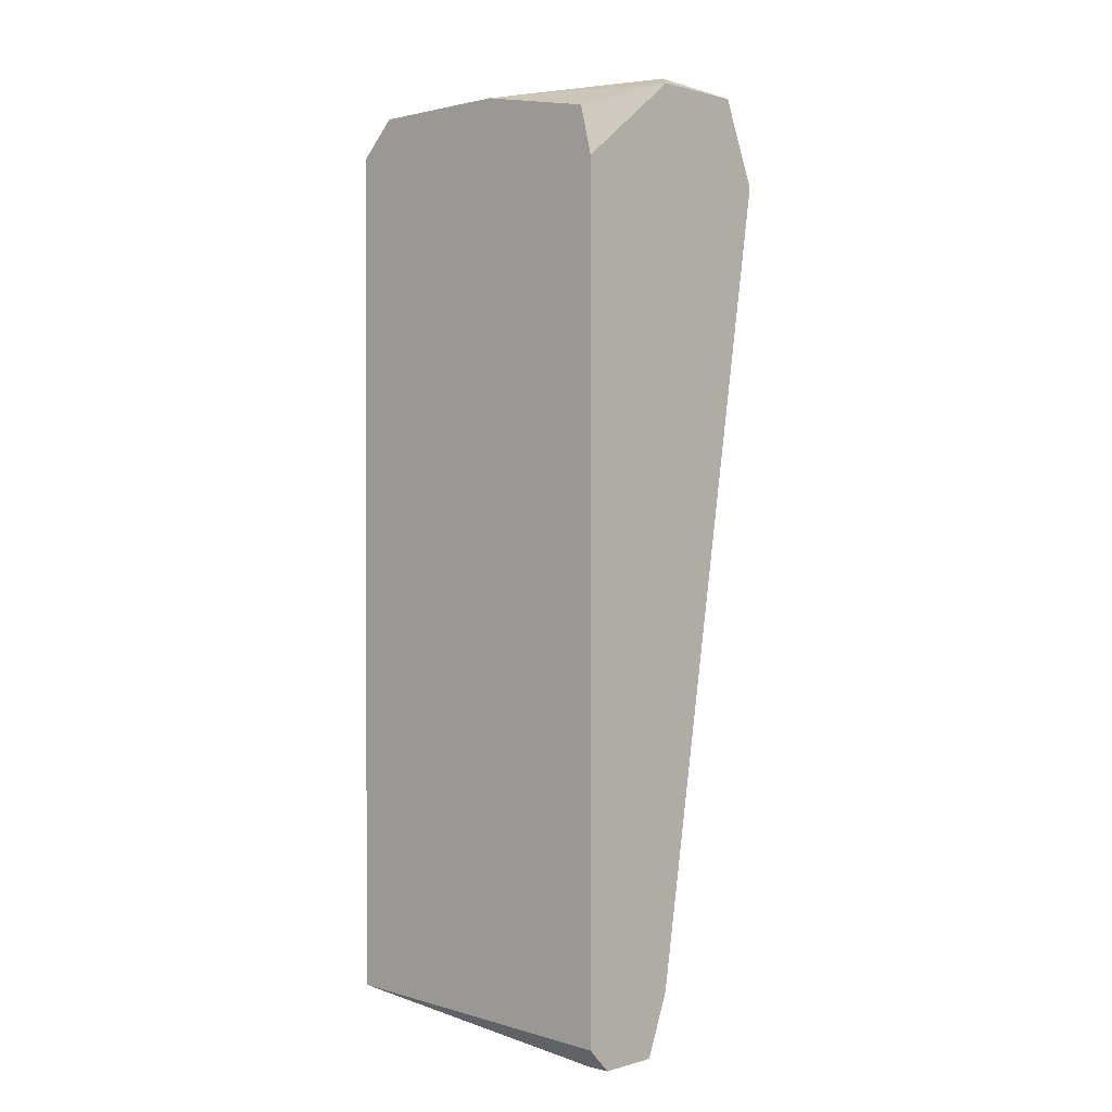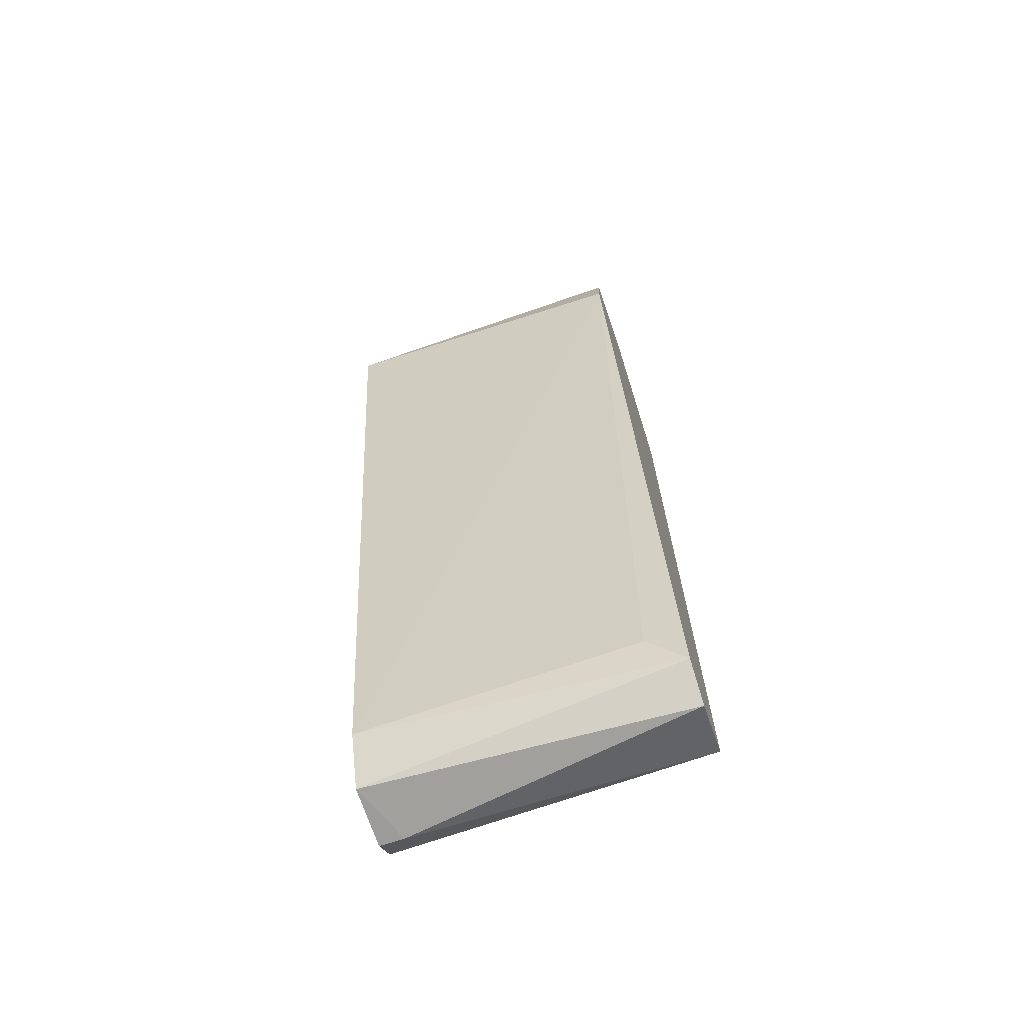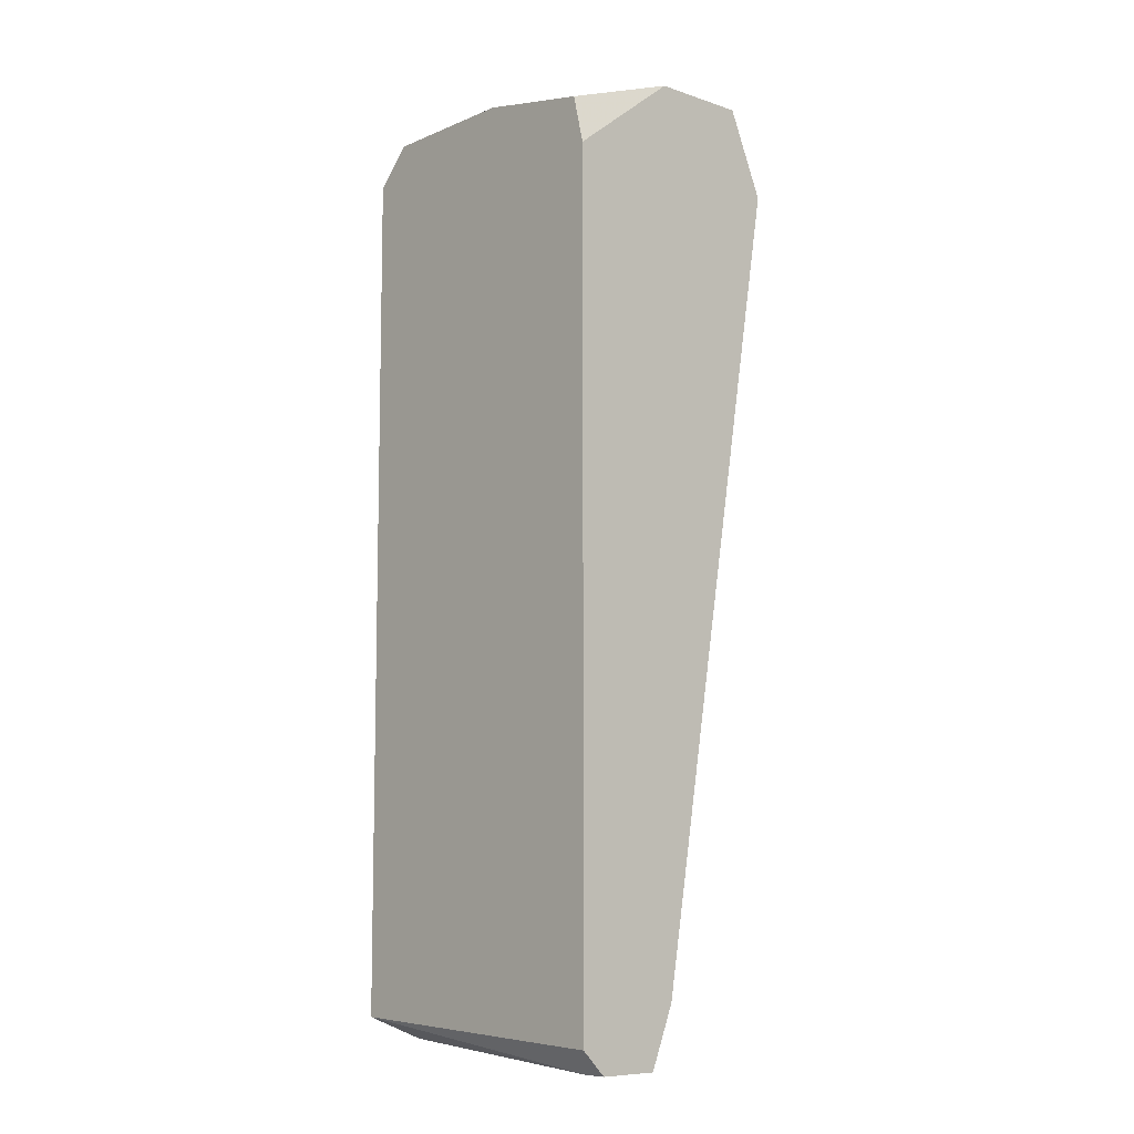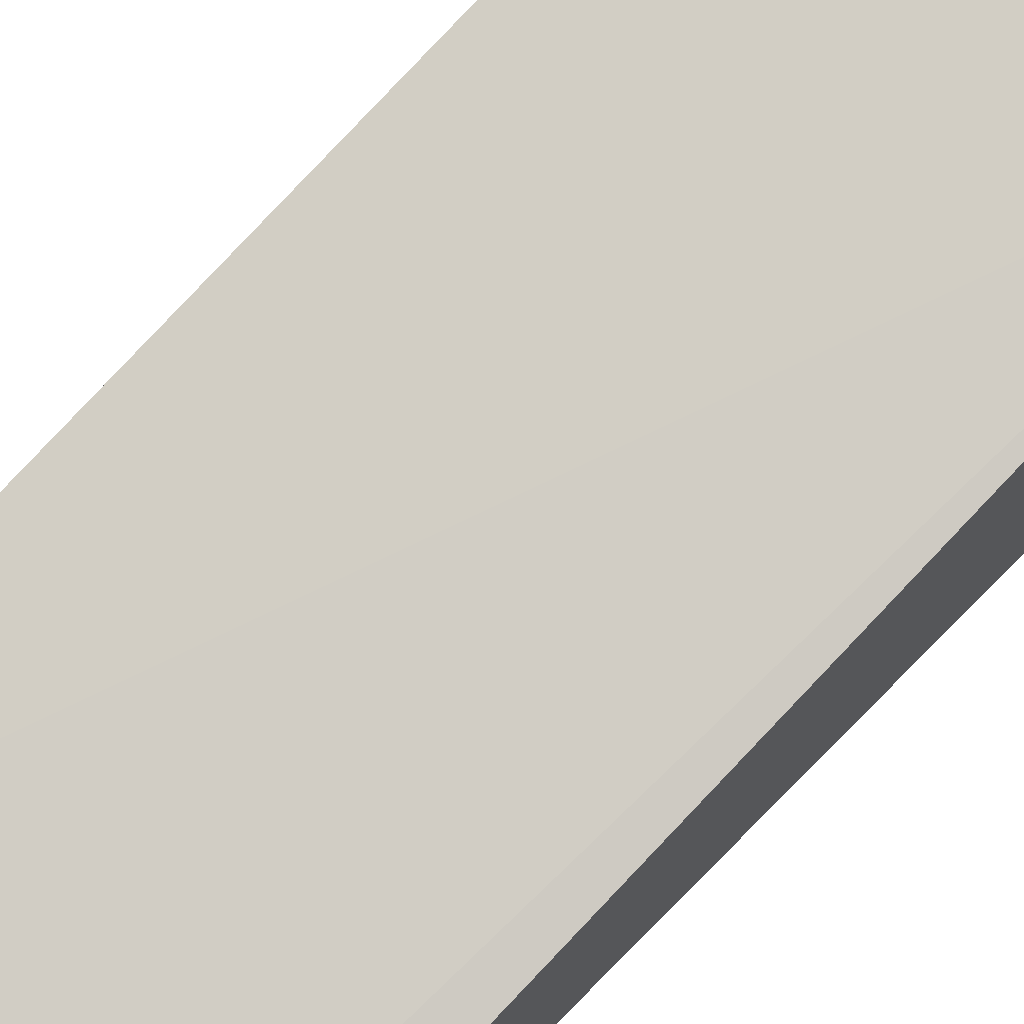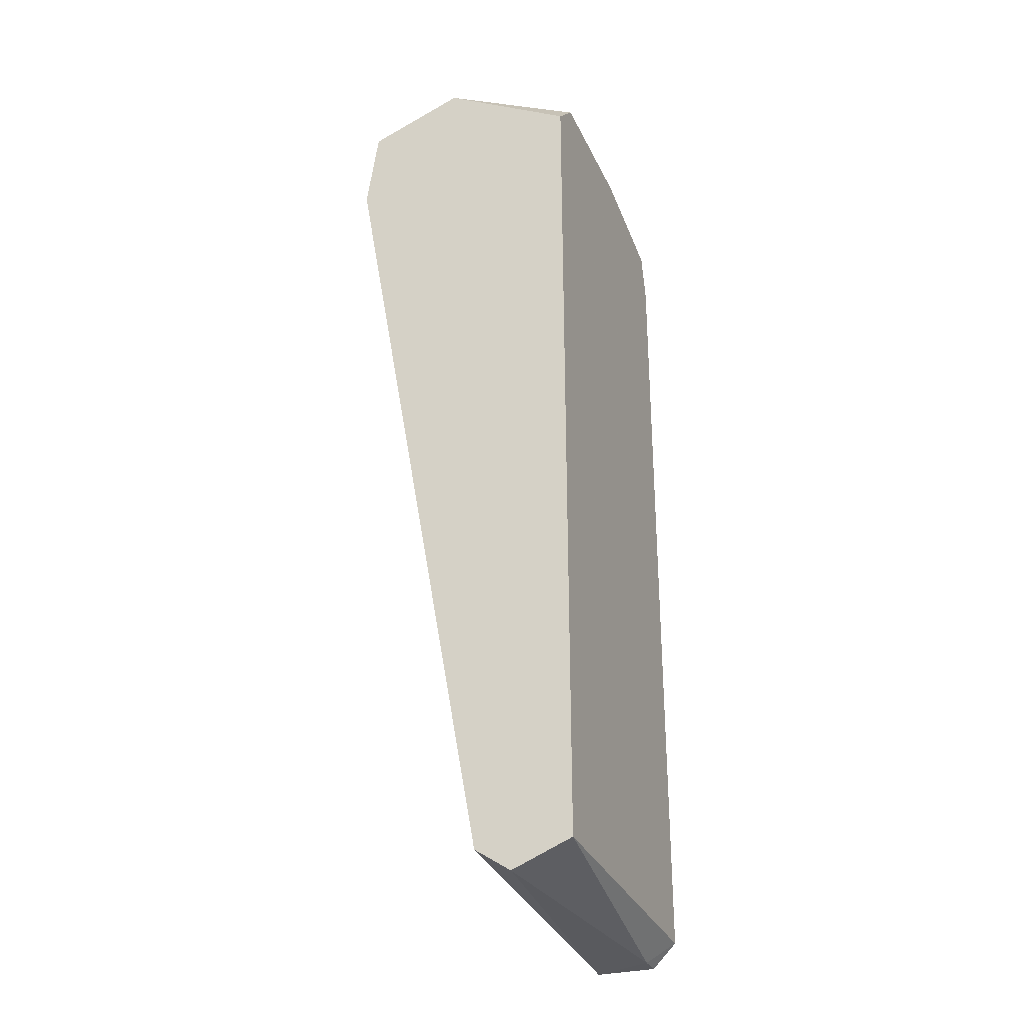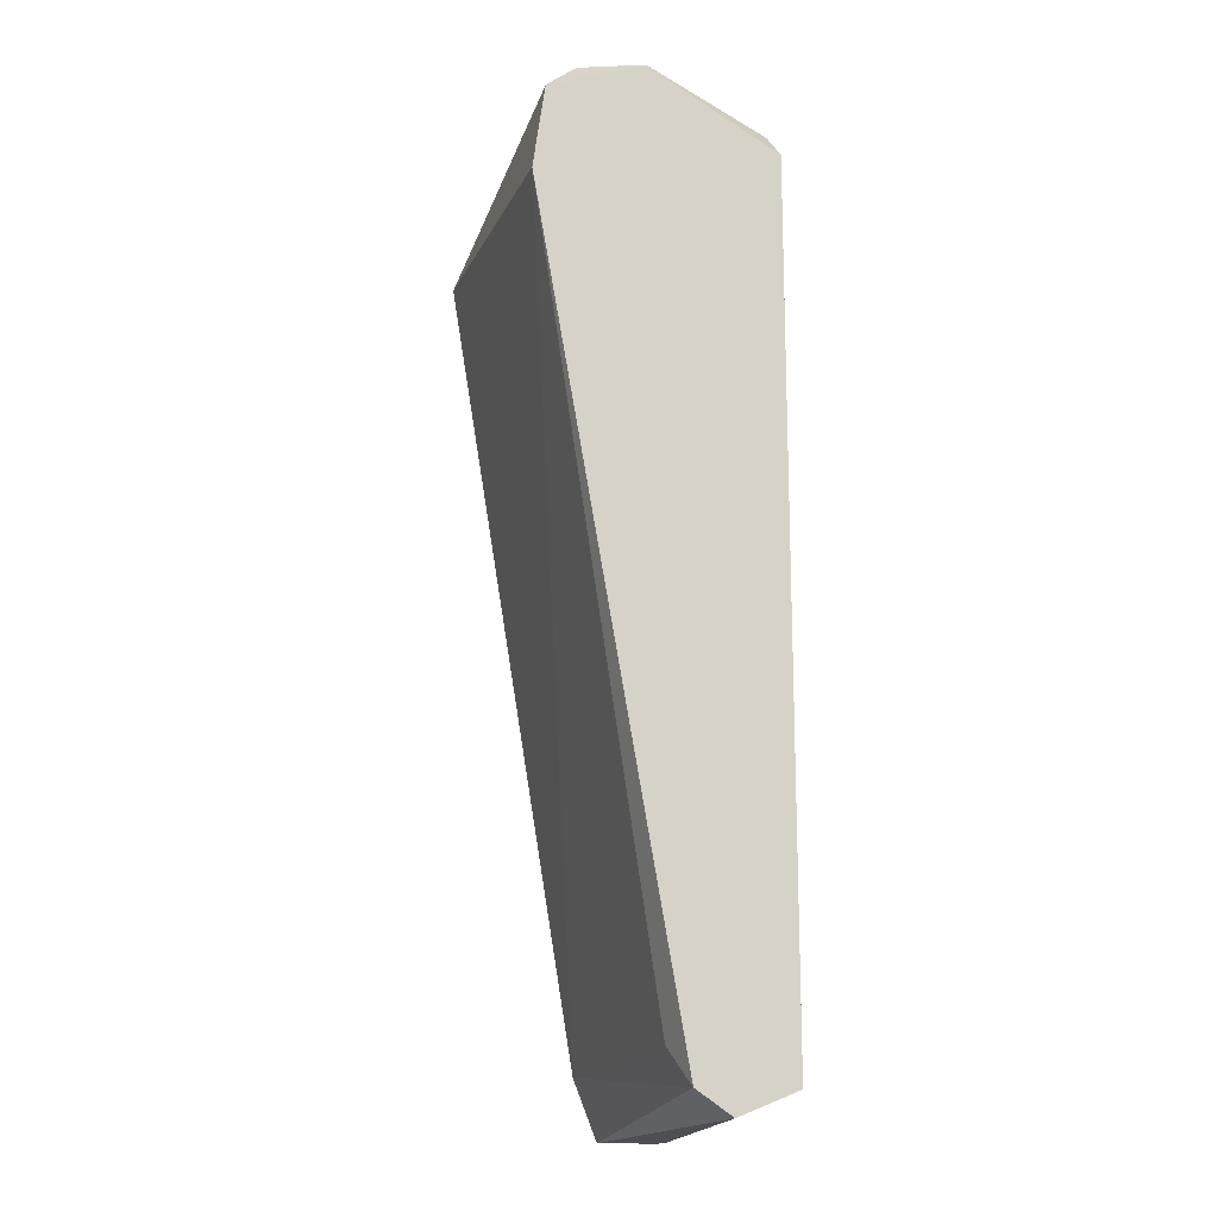
<metadata>
{"format":"obj","ext":"obj","renderer":"f3d","projection":"perspective","resolution":1024,"background":"white","views":[{"elev":0.7,"azim":-136.9,"up":"+Y"},{"elev":-69.9,"azim":18.3,"up":"+Y"},{"elev":-8.6,"azim":-131.8,"up":"+Y"},{"elev":72.2,"azim":44.5,"up":"+Z"},{"elev":-29.8,"azim":111.4,"up":"+Y"},{"elev":-15.5,"azim":72.9,"up":"+Y"}]}
</metadata>
<code>
v 0.002012 0.09824 0.0798
v -0.03149 -0.000975 0.0579
v -0.02891 -0.000975 0.0579
v -0.001854 0.09824 0.05532
v -0.03149 0.09953 0.07722
v 0.002012 0.0029 0.06563
v -0.0302 0.09567 0.05532
v 0.002012 0.0029 0.05532
v -0.03149 0.005473 0.06692
v -0.03149 0.09051 0.08109
v 0.002012 0.08922 0.08109
v 0.002012 0.09438 0.05532
v -0.03149 0.001609 0.05532
v 0.002012 0.1021 0.06949
v -0.03149 0.09953 0.06692
v -0.03149 -0.000975 0.06434
v -0.001854 0.006765 0.06692
v 0.002012 0.000317 0.06176
v -0.03149 0.09051 0.05532
v -0.000565 0.1021 0.07593
v -0.01731 0.09824 0.05532
v -0.02891 0.1008 0.06949
f 7 13 19
f 6 11 17
f 11 9 17
f 3 8 18
f 8 6 18
f 16 3 18
f 6 16 18
f 13 15 19
f 5 20 22
f 1 14 20
f 4 7 21
f 14 4 21
f 7 15 21
f 21 15 22
f 15 5 22
f 20 14 22
f 9 6 17
f 5 1 20
f 6 9 16
f 15 7 19
f 2 3 16
f 9 2 16
f 14 21 22
f 1 6 8
f 7 4 8
f 5 2 9
f 1 5 10
f 6 1 11
f 10 9 11
f 1 10 11
f 5 9 10
f 8 4 12
f 3 2 13
f 2 5 13
f 8 3 13
f 7 8 13
f 1 12 14
f 12 4 14
f 1 8 12
f 13 5 15

</code>
